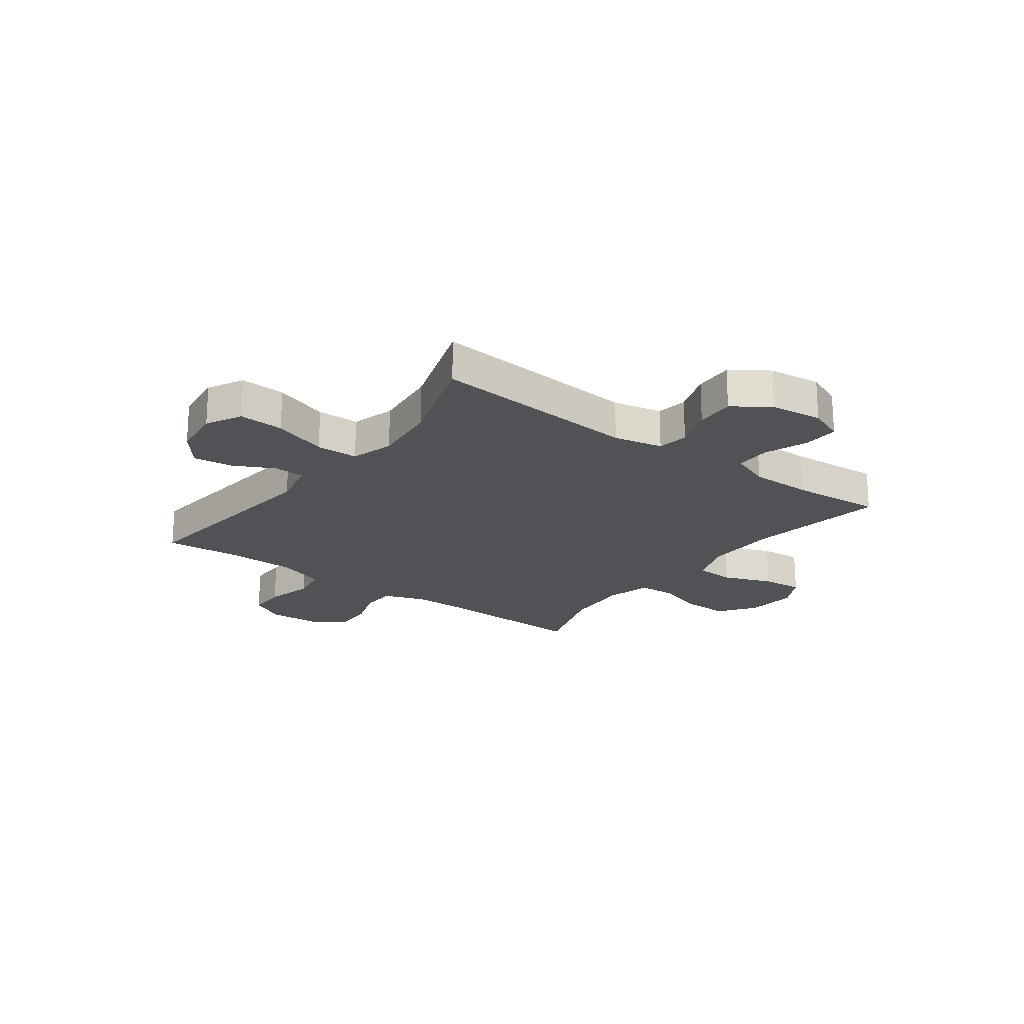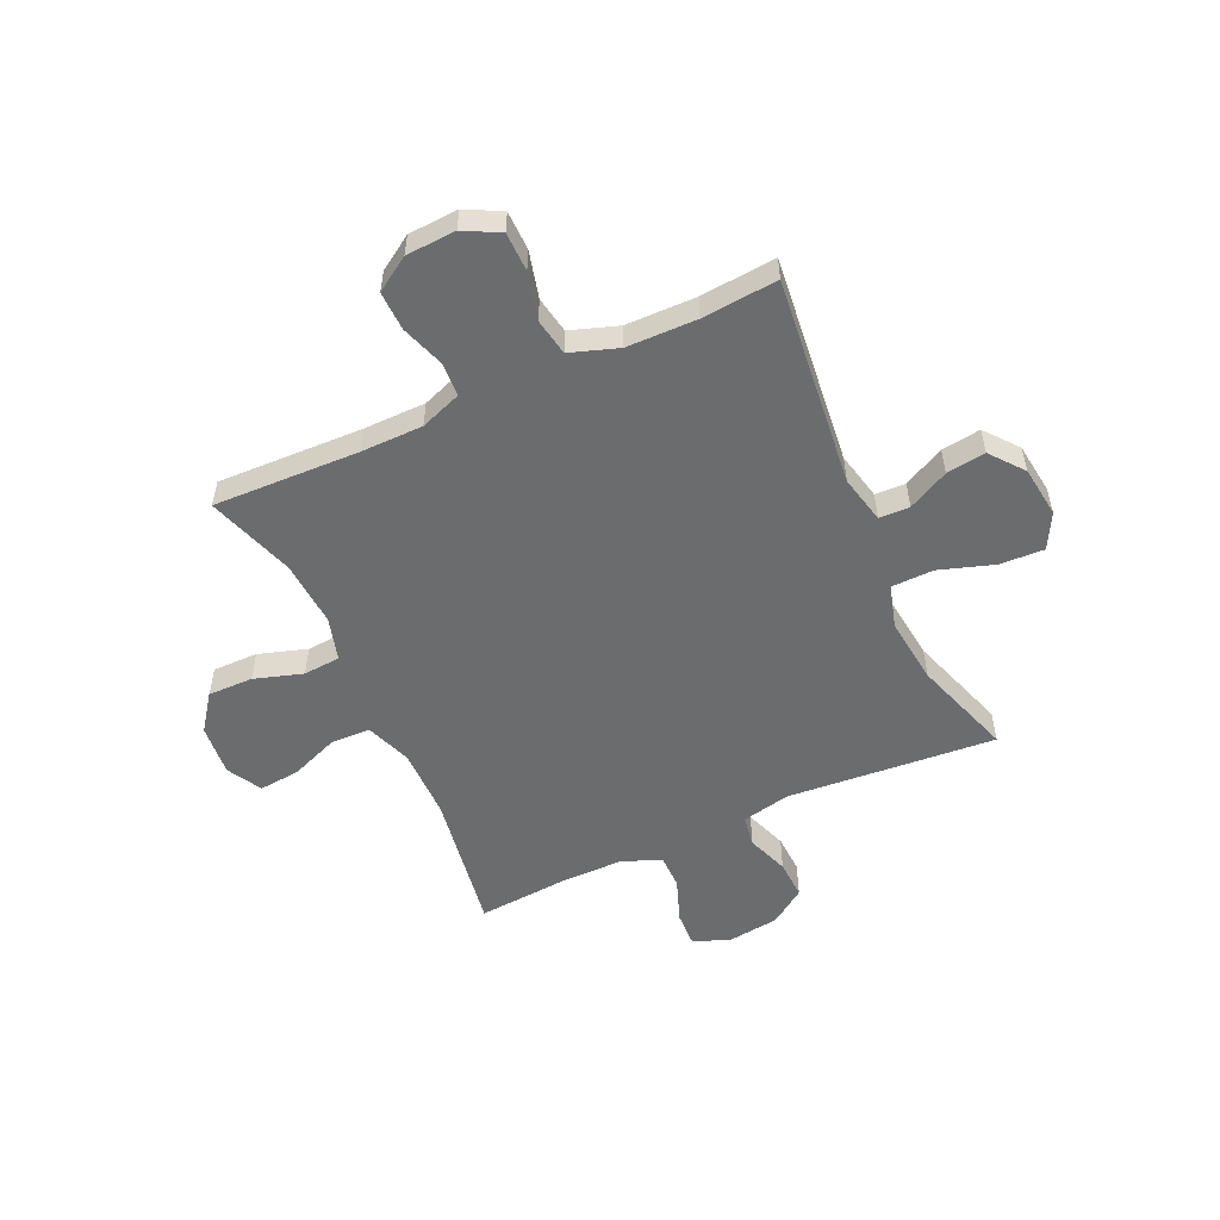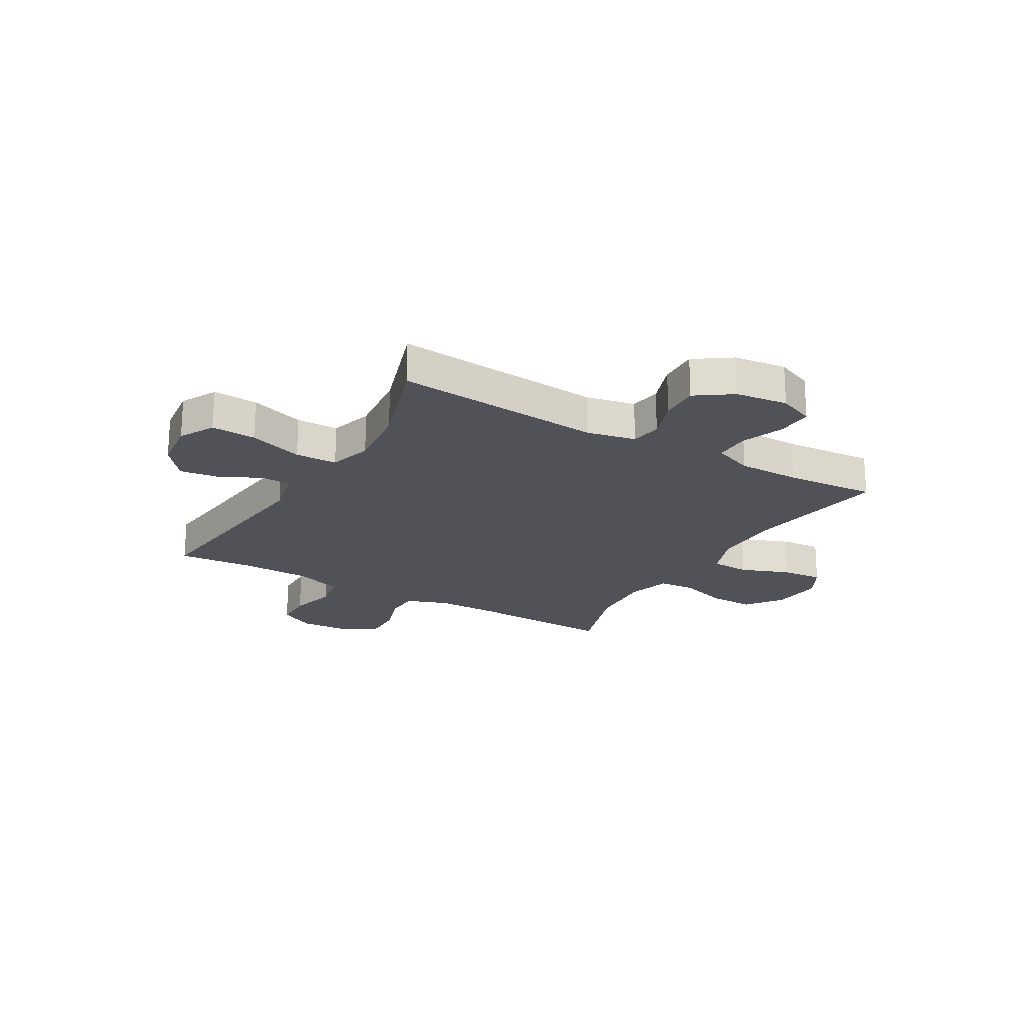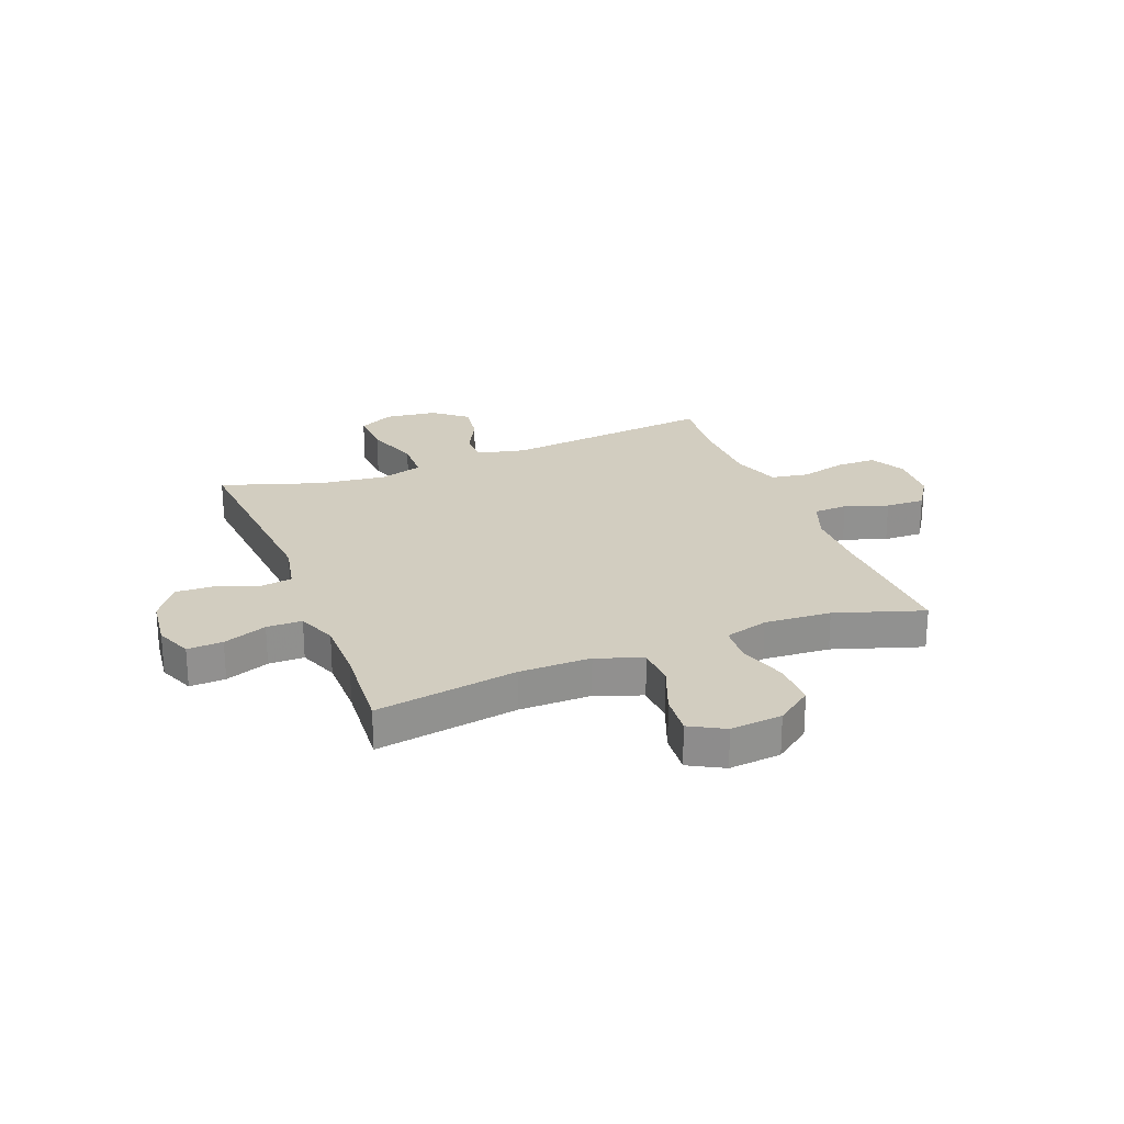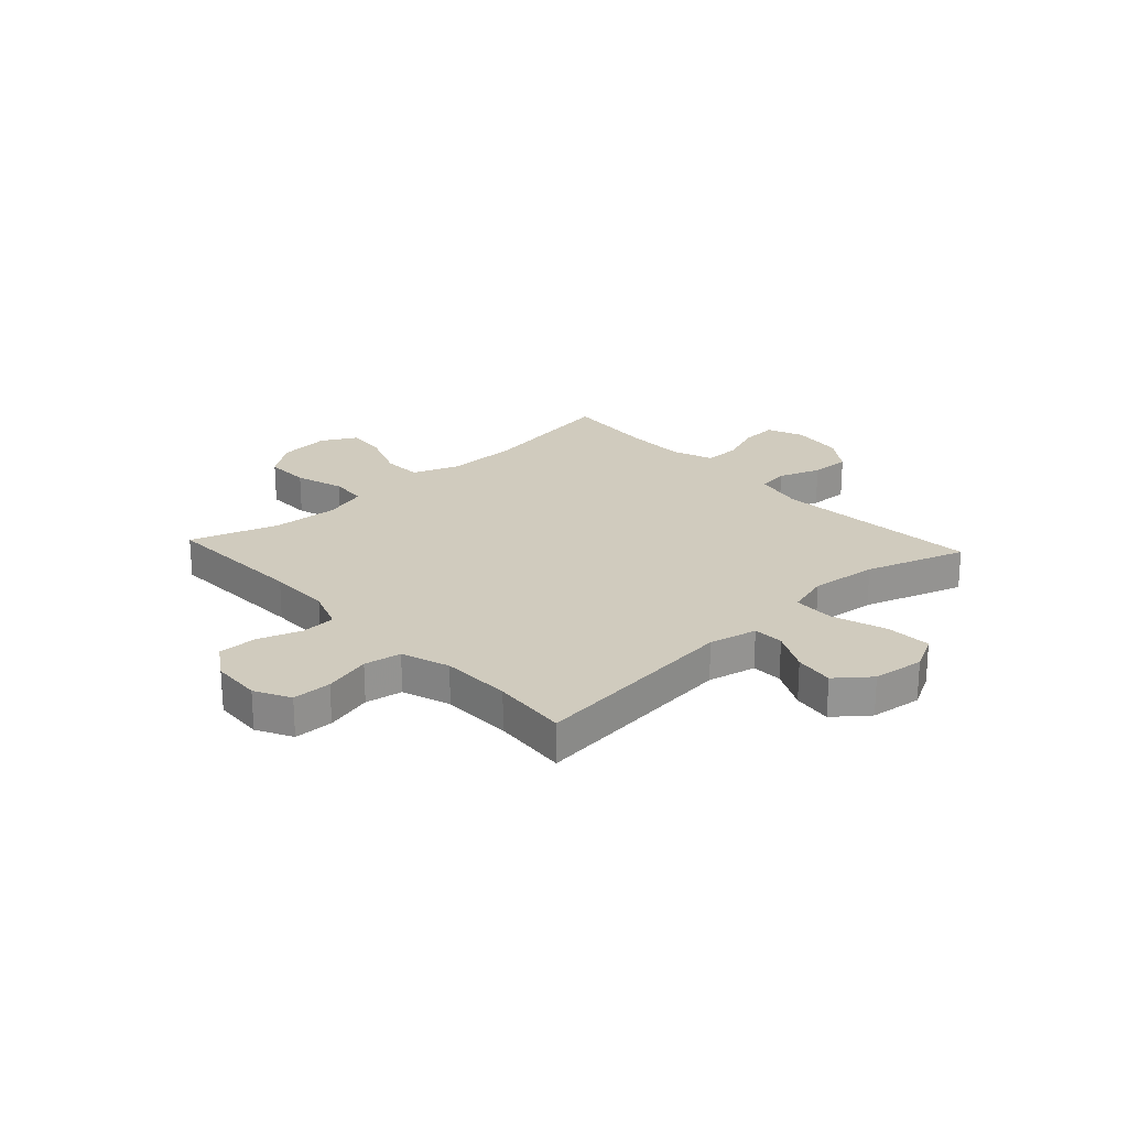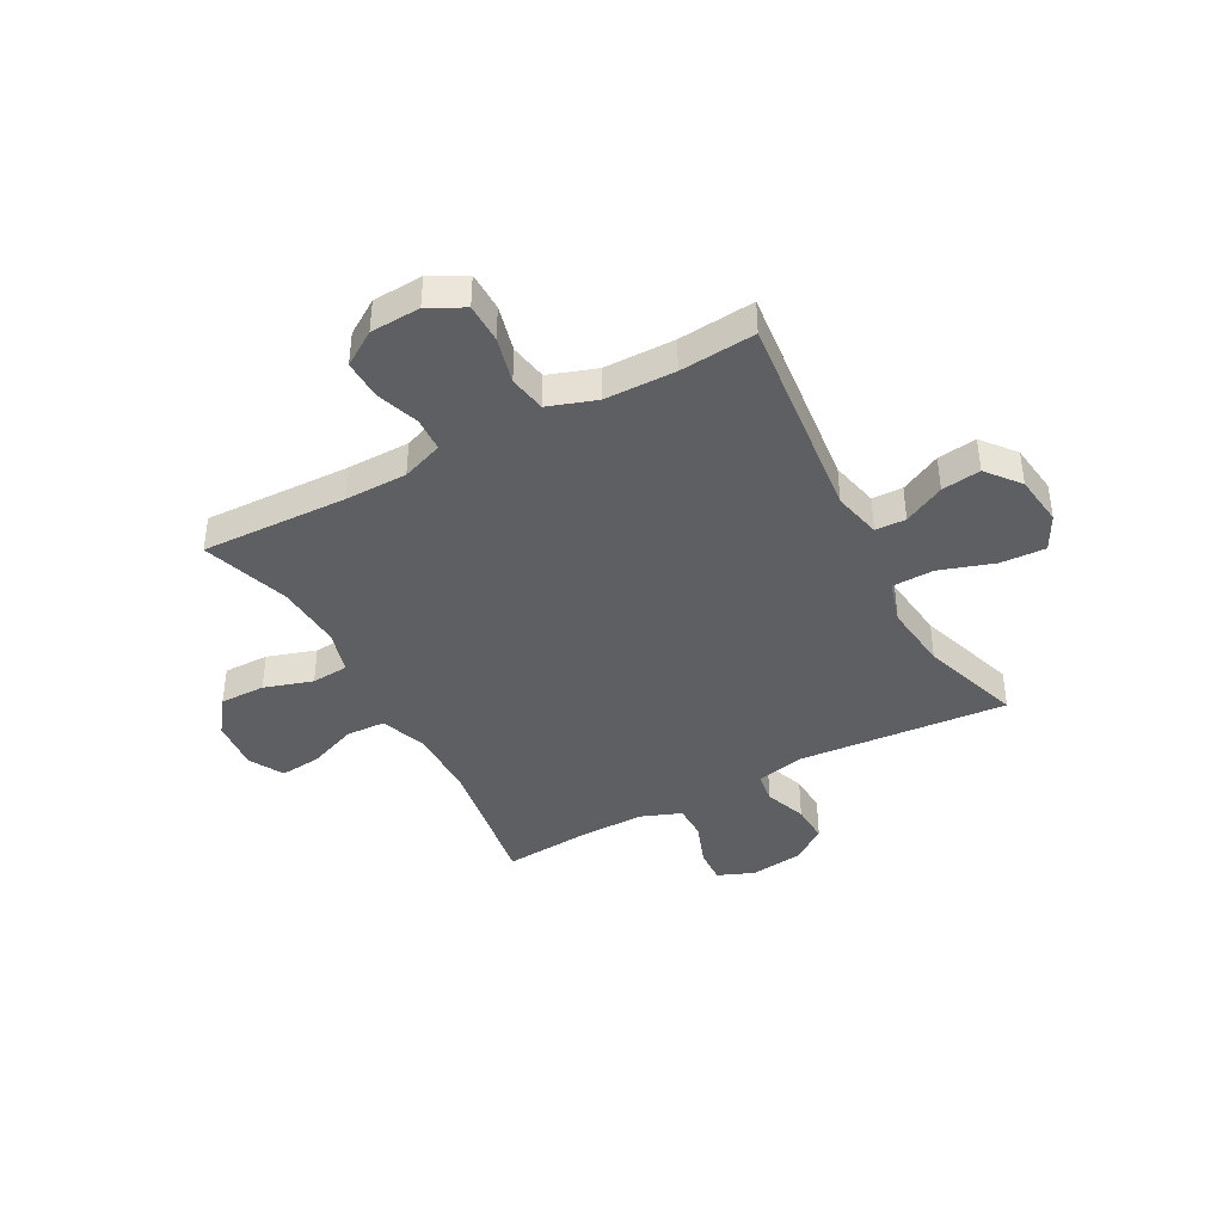
<metadata>
{"format":"obj","ext":"obj","renderer":"f3d","projection":"perspective","resolution":1024,"background":"white","views":[{"elev":-21.1,"azim":-126.7,"up":"+Y"},{"elev":-53.6,"azim":114.6,"up":"+Y"},{"elev":-21.4,"azim":-120.4,"up":"+Y"},{"elev":24.4,"azim":-21.4,"up":"+Y"},{"elev":23.3,"azim":137.3,"up":"+Y"},{"elev":-40.8,"azim":118.4,"up":"+Y"}]}
</metadata>
<code>
v 0.5 0.07 0.5
v 0.491 0.07 0.232
v 0.492 0.07 0.117
v 0.52 0.07 0.041
v 0.583 0.07 0.038
v 0.662 0.07 0.065
v 0.734 0.07 0.067
v 0.775 0.07 0.004
v 0.78 0.07 -0.088
v 0.746 0.07 -0.153
v 0.674 0.07 -0.154
v 0.588 0.07 -0.132
v 0.52 0.07 -0.144
v 0.49 0.07 -0.232
v 0.488 0.07 -0.361
v 0.5 0.07 -0.5
v 0.113 0.07 -0.458
v 0.025 0.07 -0.478
v 0.023 0.07 -0.534
v 0.061 0.07 -0.609
v 0.071 0.07 -0.681
v 0.01 0.07 -0.73
v -0.084 0.07 -0.742
v -0.149 0.07 -0.708
v -0.145 0.07 -0.625
v -0.112 0.07 -0.525
v -0.114 0.07 -0.448
v -0.193 0.07 -0.425
v -0.316 0.07 -0.439
v -0.5 0.07 -0.5
v -0.469 0.07 -0.117
v -0.488 0.07 -0.027
v -0.545 0.07 -0.018
v -0.622 0.07 -0.046
v -0.694 0.07 -0.049
v -0.74 0.07 0.017
v -0.752 0.07 0.113
v -0.725 0.07 0.179
v -0.66 0.07 0.176
v -0.58 0.07 0.146
v -0.515 0.07 0.146
v -0.487 0.07 0.219
v -0.487 0.07 0.333
v -0.5 0.07 0.5
v -0.239 0.07 0.458
v -0.108 0.07 0.457
v -0.024 0.07 0.488
v -0.021 0.07 0.56
v -0.056 0.07 0.65
v -0.063 0.07 0.725
v 0 0.07 0.76
v 0.095 0.07 0.751
v 0.161 0.07 0.702
v 0.16 0.07 0.619
v 0.132 0.07 0.53
v 0.137 0.07 0.462
v 0.217 0.07 0.439
v 0.339 0.07 0.447
v 0.5 0 0.5
v 0.491 0 0.232
v 0.492 0 0.117
v 0.52 0 0.041
v 0.583 0 0.038
v 0.662 0 0.065
v 0.734 0 0.067
v 0.775 0 0.004
v 0.78 0 -0.088
v 0.746 0 -0.153
v 0.674 0 -0.154
v 0.588 0 -0.132
v 0.52 0 -0.144
v 0.49 0 -0.232
v 0.488 0 -0.361
v 0.5 0 -0.5
v 0.113 0 -0.458
v 0.025 0 -0.478
v 0.023 0 -0.534
v 0.061 0 -0.609
v 0.071 0 -0.681
v 0.01 0 -0.73
v -0.084 0 -0.742
v -0.149 0 -0.708
v -0.145 0 -0.625
v -0.112 0 -0.525
v -0.114 0 -0.448
v -0.193 0 -0.425
v -0.316 0 -0.439
v -0.5 0 -0.5
v -0.469 0 -0.117
v -0.488 0 -0.027
v -0.545 0 -0.018
v -0.622 0 -0.046
v -0.694 0 -0.049
v -0.74 0 0.017
v -0.752 0 0.113
v -0.725 0 0.179
v -0.66 0 0.176
v -0.58 0 0.146
v -0.515 0 0.146
v -0.487 0 0.219
v -0.487 0 0.333
v -0.5 0 0.5
v -0.239 0 0.458
v -0.108 0 0.457
v -0.024 0 0.488
v -0.021 0 0.56
v -0.056 0 0.65
v -0.063 0 0.725
v 0 0 0.76
v 0.095 0 0.751
v 0.161 0 0.702
v 0.16 0 0.619
v 0.132 0 0.53
v 0.137 0 0.462
v 0.217 0 0.439
v 0.339 0 0.447
f 52 53 54 55
f 52 55 56
f 51 52 56
f 48 49 50 51
f 47 48 51 56
f 46 47 56 57
f 43 44 45
f 42 43 45 46
f 41 42 46 57
f 37 38 39 40
f 37 40 41
f 36 37 41
f 33 34 35 36
f 32 33 36 41
f 31 32 41 57
f 29 30 31 57
f 23 24 25 26
f 23 26 27
f 22 23 27
f 19 20 21 22
f 18 19 22 27
f 17 18 27 28
f 15 16 17
f 14 15 17 28
f 9 10 11 12
f 9 12 13
f 8 9 13
f 5 6 7 8
f 4 5 8 13
f 3 4 13 14
f 58 1 2
f 28 29 57 58
f 14 28 58
f 2 3 14 58
f 113 112 111 110
f 114 113 110
f 114 110 109
f 109 108 107 106
f 114 109 106 105
f 115 114 105 104
f 103 102 101
f 104 103 101 100
f 115 104 100 99
f 98 97 96 95
f 99 98 95
f 99 95 94
f 94 93 92 91
f 99 94 91 90
f 115 99 90 89
f 115 89 88 87
f 84 83 82 81
f 85 84 81
f 85 81 80
f 80 79 78 77
f 85 80 77 76
f 86 85 76 75
f 75 74 73
f 86 75 73 72
f 70 69 68 67
f 71 70 67
f 71 67 66
f 66 65 64 63
f 71 66 63 62
f 72 71 62 61
f 60 59 116
f 116 115 87 86
f 116 86 72
f 116 72 61 60
f 1 59 60 2
f 2 60 61 3
f 3 61 62 4
f 4 62 63 5
f 5 63 64 6
f 6 64 65 7
f 7 65 66 8
f 8 66 67 9
f 9 67 68 10
f 10 68 69 11
f 11 69 70 12
f 12 70 71 13
f 13 71 72 14
f 14 72 73 15
f 15 73 74 16
f 16 74 75 17
f 17 75 76 18
f 18 76 77 19
f 19 77 78 20
f 20 78 79 21
f 21 79 80 22
f 22 80 81 23
f 23 81 82 24
f 24 82 83 25
f 25 83 84 26
f 26 84 85 27
f 27 85 86 28
f 28 86 87 29
f 29 87 88 30
f 30 88 89 31
f 31 89 90 32
f 32 90 91 33
f 33 91 92 34
f 34 92 93 35
f 35 93 94 36
f 36 94 95 37
f 37 95 96 38
f 38 96 97 39
f 39 97 98 40
f 40 98 99 41
f 41 99 100 42
f 42 100 101 43
f 43 101 102 44
f 44 102 103 45
f 45 103 104 46
f 46 104 105 47
f 47 105 106 48
f 48 106 107 49
f 49 107 108 50
f 50 108 109 51
f 51 109 110 52
f 52 110 111 53
f 53 111 112 54
f 54 112 113 55
f 55 113 114 56
f 56 114 115 57
f 57 115 116 58
f 58 116 59 1

</code>
